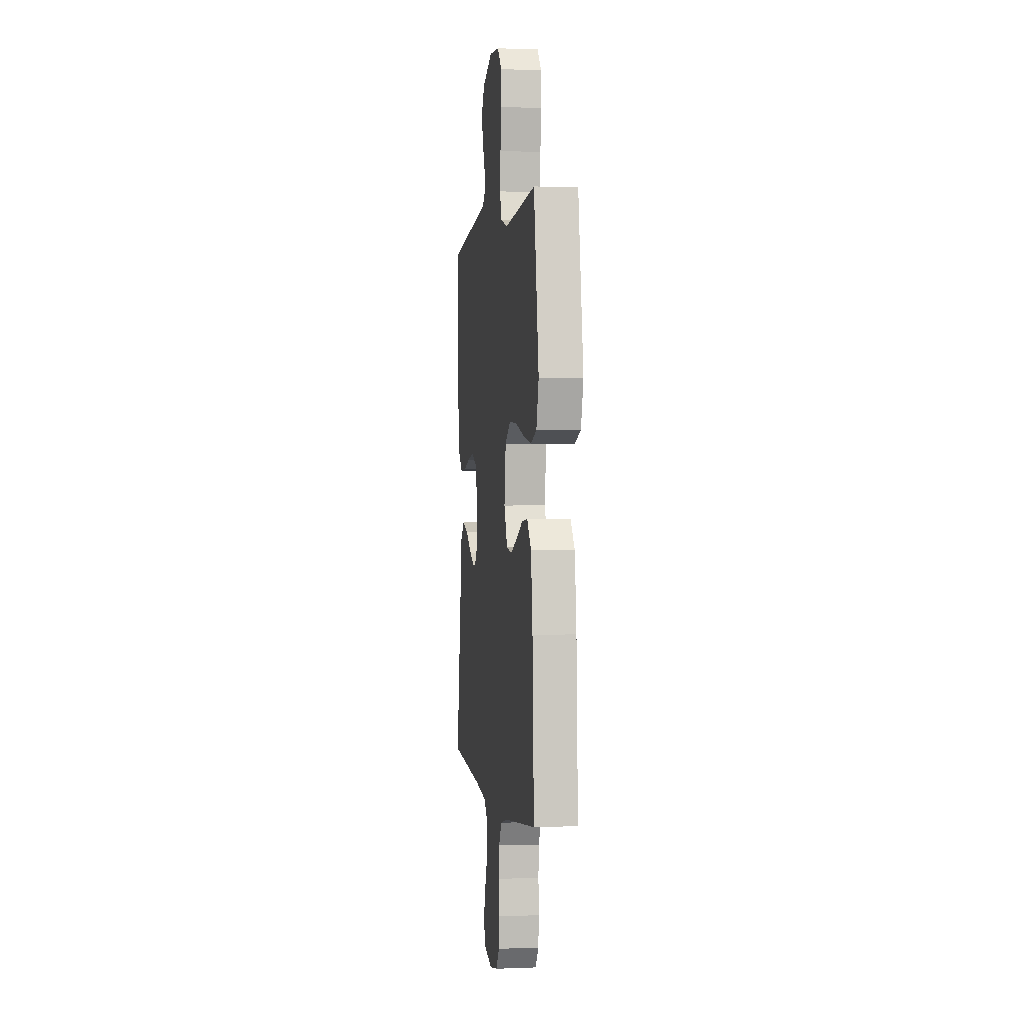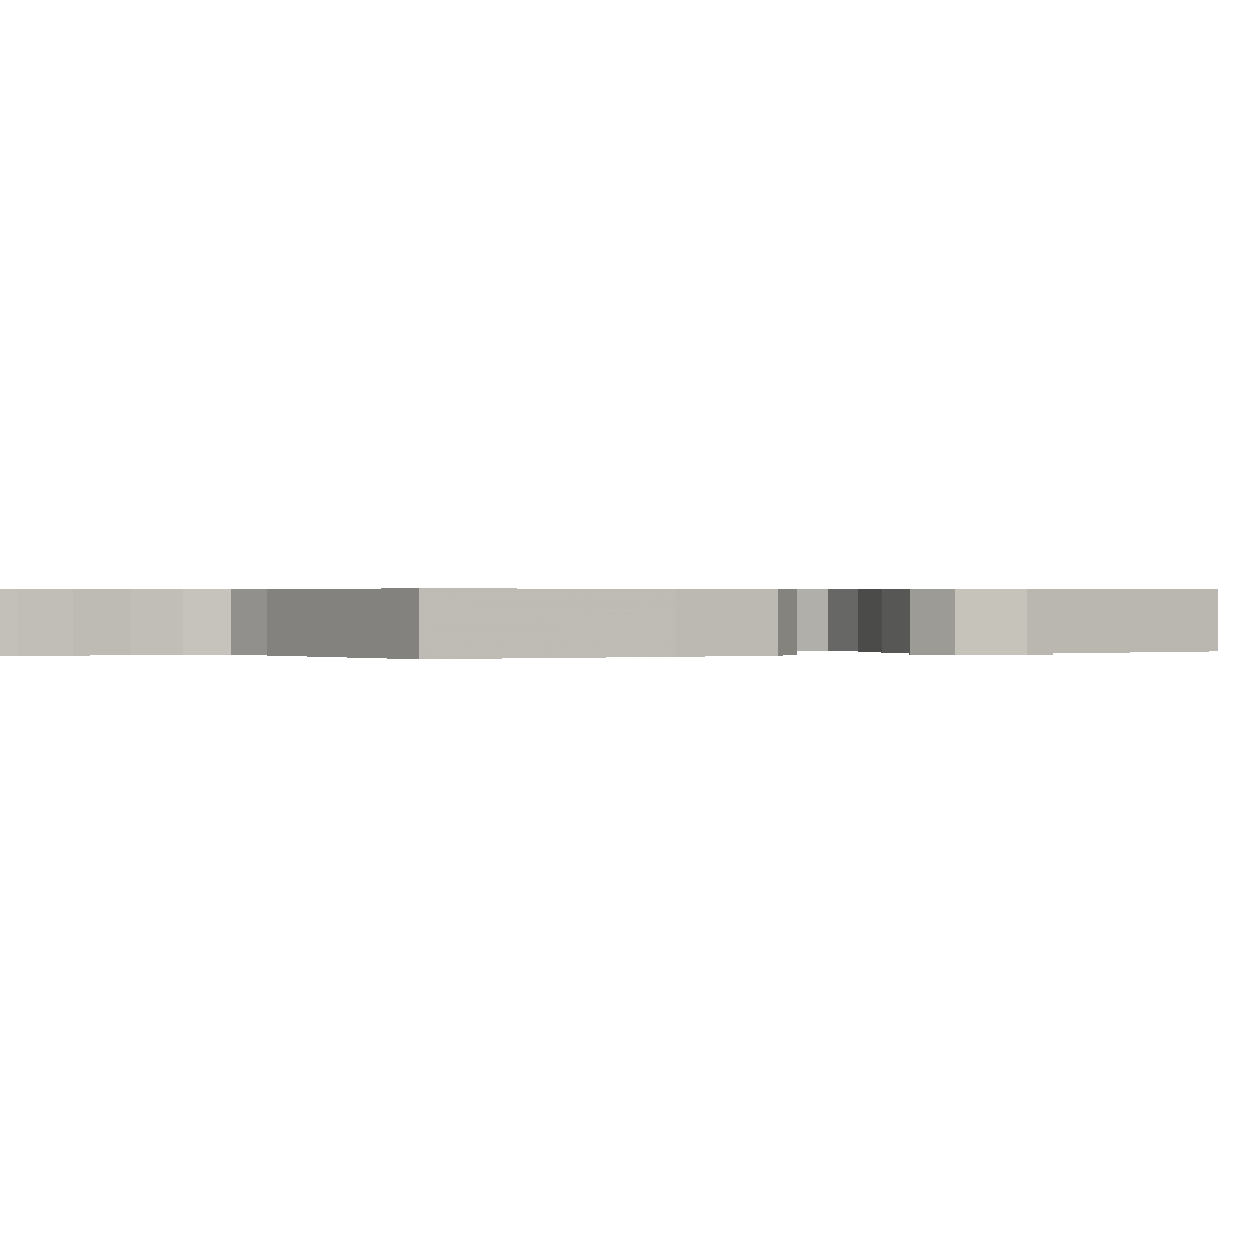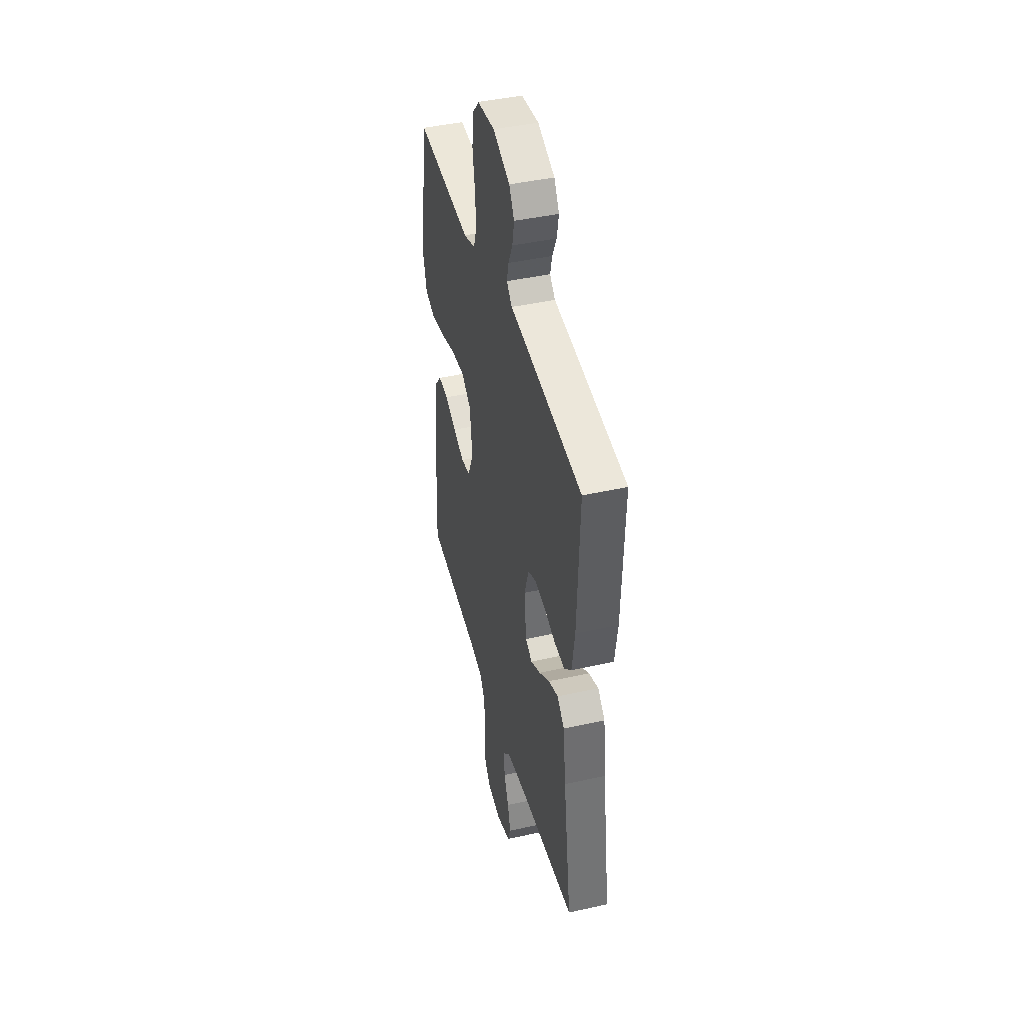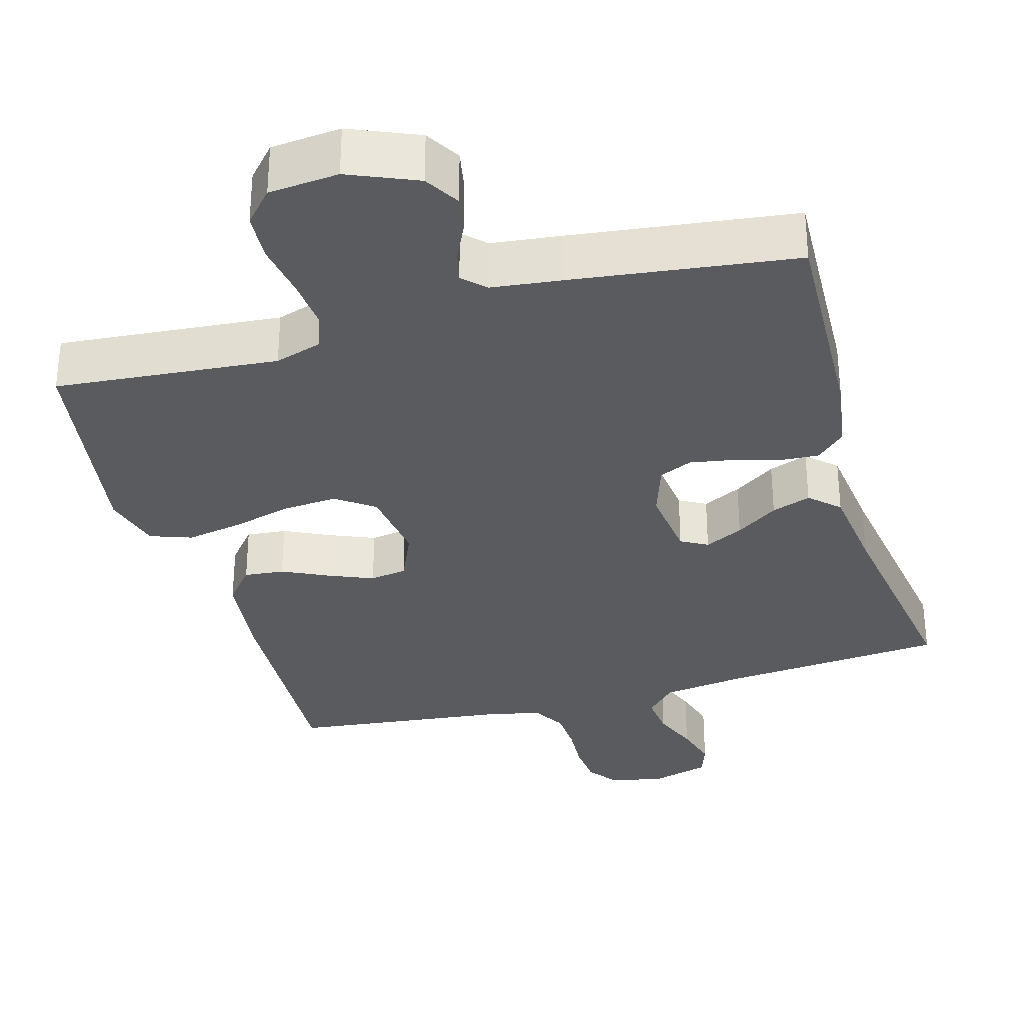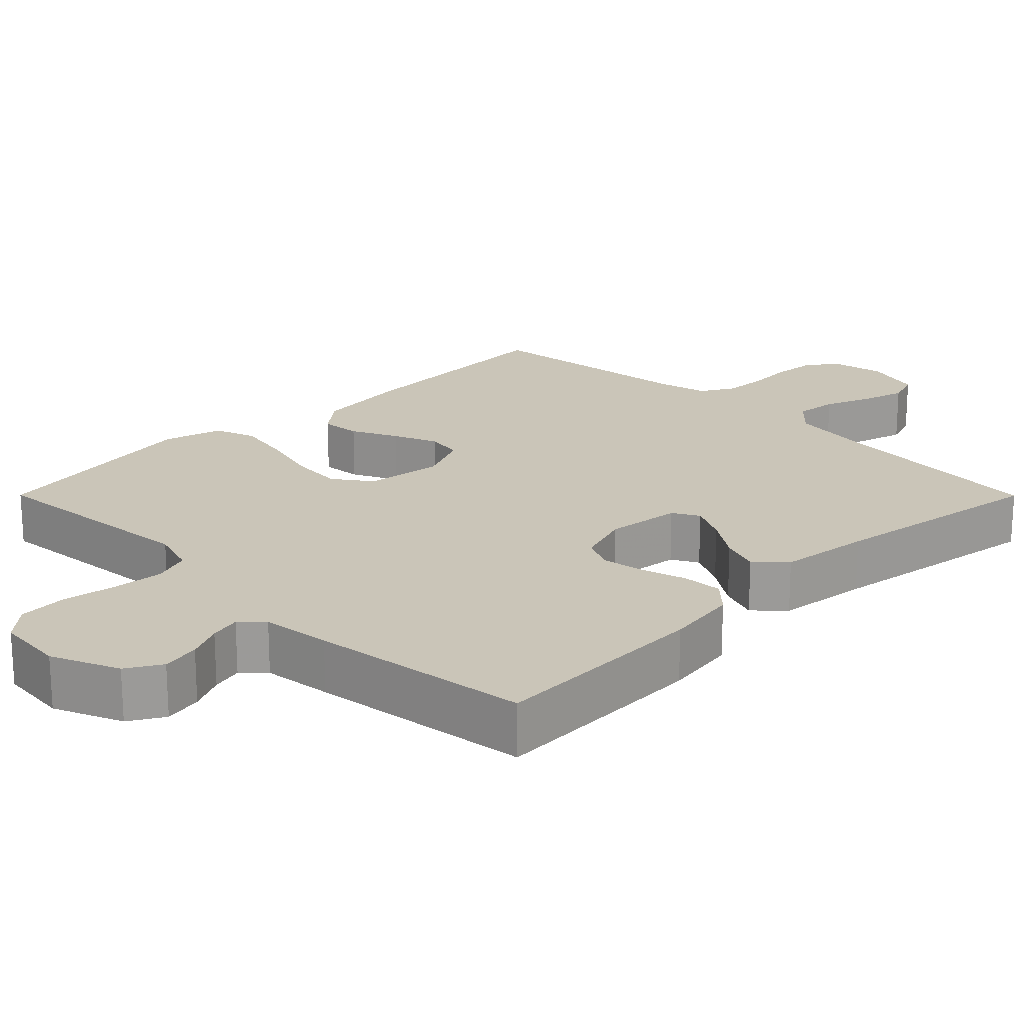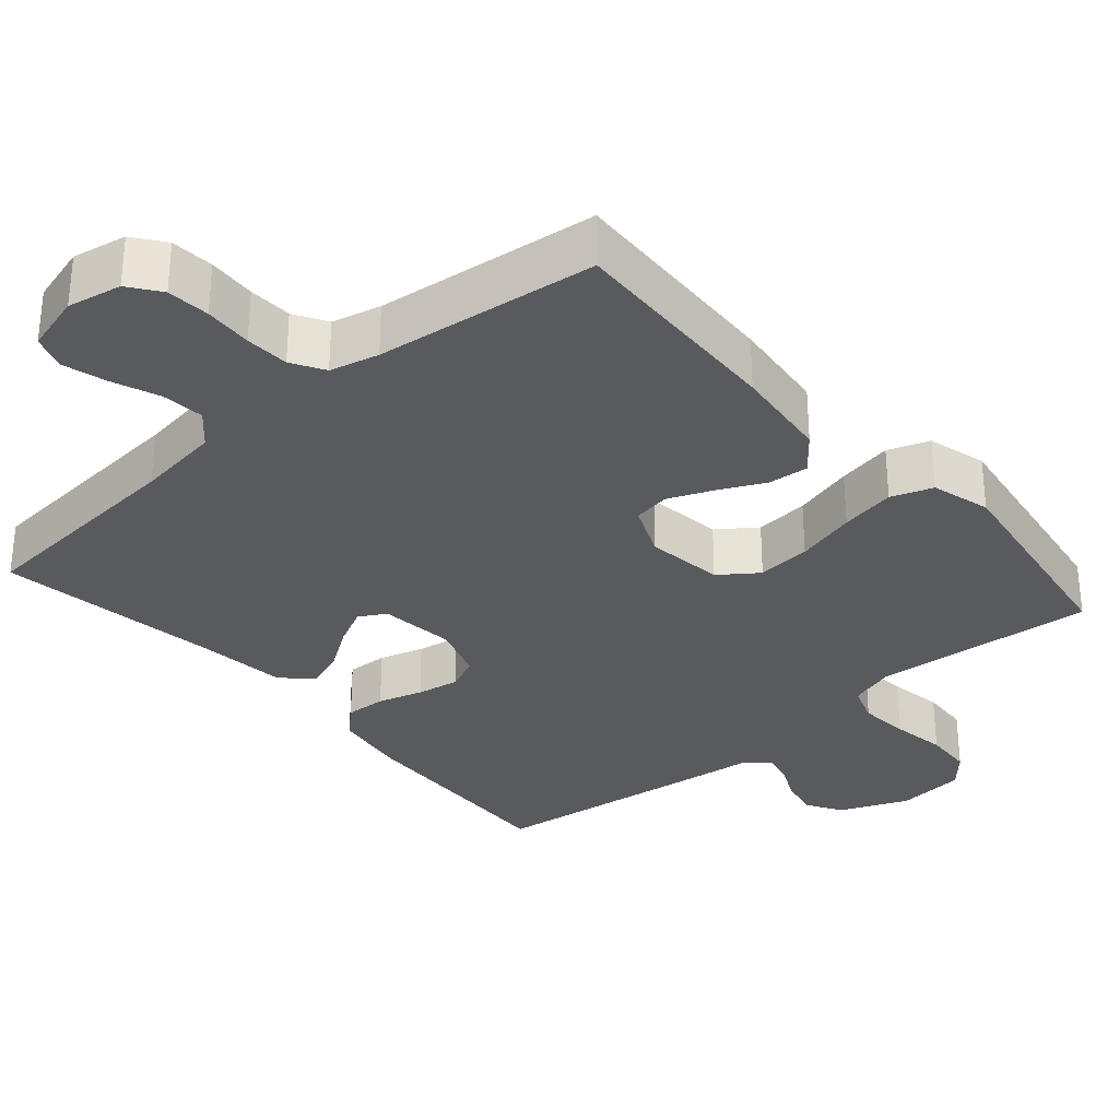
<metadata>
{"format":"obj","ext":"obj","renderer":"f3d","projection":"perspective","resolution":1024,"background":"white","views":[{"elev":0.7,"azim":-98.3,"up":"+Z"},{"elev":0.4,"azim":-118.8,"up":"+Y"},{"elev":43.0,"azim":75.1,"up":"+Z"},{"elev":-32.4,"azim":15.9,"up":"+Y"},{"elev":20.5,"azim":45.1,"up":"+Y"},{"elev":-31.5,"azim":-139.1,"up":"+Y"}]}
</metadata>
<code>
v 0.5 0.07 -0.5
v 0.2 0.07 -0.526
v 0.086 0.07 -0.542
v 0.046 0.07 -0.584
v 0.052 0.07 -0.642
v 0.077 0.07 -0.705
v 0.094 0.07 -0.765
v 0.078 0.07 -0.811
v 0 0.07 -0.833
v -0.073 0.07 -0.819
v -0.104 0.07 -0.777
v -0.109 0.07 -0.719
v -0.105 0.07 -0.654
v -0.108 0.07 -0.595
v -0.134 0.07 -0.551
v -0.2 0.07 -0.535
v -0.5 0.07 -0.5
v -0.486 0.07 -0.2
v -0.471 0.07 -0.068
v -0.431 0.07 -0.019
v -0.377 0.07 -0.024
v -0.315 0.07 -0.054
v -0.255 0.07 -0.079
v -0.205 0.07 -0.071
v -0.174 0.07 0
v -0.188 0.07 0.105
v -0.239 0.07 0.142
v -0.312 0.07 0.136
v -0.394 0.07 0.114
v -0.469 0.07 0.1
v -0.525 0.07 0.12
v -0.547 0.07 0.2
v -0.5 0.07 0.5
v -0.2 0.07 0.474
v -0.137 0.07 0.494
v -0.119 0.07 0.545
v -0.125 0.07 0.614
v -0.137 0.07 0.688
v -0.133 0.07 0.754
v -0.094 0.07 0.798
v 0 0.07 0.807
v 0.092 0.07 0.768
v 0.12 0.07 0.721
v 0.11 0.07 0.669
v 0.087 0.07 0.62
v 0.077 0.07 0.578
v 0.106 0.07 0.549
v 0.2 0.07 0.538
v 0.5 0.07 0.5
v 0.488 0.07 0.2
v 0.473 0.07 0.101
v 0.434 0.07 0.064
v 0.379 0.07 0.067
v 0.319 0.07 0.085
v 0.261 0.07 0.095
v 0.216 0.07 0.075
v 0.191 0.07 0
v 0.203 0.07 -0.102
v 0.239 0.07 -0.122
v 0.291 0.07 -0.096
v 0.348 0.07 -0.057
v 0.401 0.07 -0.038
v 0.44 0.07 -0.075
v 0.455 0.07 -0.2
v 0.5 0 -0.5
v 0.2 0 -0.526
v 0.086 0 -0.542
v 0.046 0 -0.584
v 0.052 0 -0.642
v 0.077 0 -0.705
v 0.094 0 -0.765
v 0.078 0 -0.811
v 0 0 -0.833
v -0.073 0 -0.819
v -0.104 0 -0.777
v -0.109 0 -0.719
v -0.105 0 -0.654
v -0.108 0 -0.595
v -0.134 0 -0.551
v -0.2 0 -0.535
v -0.5 0 -0.5
v -0.486 0 -0.2
v -0.471 0 -0.068
v -0.431 0 -0.019
v -0.377 0 -0.024
v -0.315 0 -0.054
v -0.255 0 -0.079
v -0.205 0 -0.071
v -0.174 0 0
v -0.188 0 0.105
v -0.239 0 0.142
v -0.312 0 0.136
v -0.394 0 0.114
v -0.469 0 0.1
v -0.525 0 0.12
v -0.547 0 0.2
v -0.5 0 0.5
v -0.2 0 0.474
v -0.137 0 0.494
v -0.119 0 0.545
v -0.125 0 0.614
v -0.137 0 0.688
v -0.133 0 0.754
v -0.094 0 0.798
v 0 0 0.807
v 0.092 0 0.768
v 0.12 0 0.721
v 0.11 0 0.669
v 0.087 0 0.62
v 0.077 0 0.578
v 0.106 0 0.549
v 0.2 0 0.538
v 0.5 0 0.5
v 0.488 0 0.2
v 0.473 0 0.101
v 0.434 0 0.064
v 0.379 0 0.067
v 0.319 0 0.085
v 0.261 0 0.095
v 0.216 0 0.075
v 0.191 0 0
v 0.203 0 -0.102
v 0.239 0 -0.122
v 0.291 0 -0.096
v 0.348 0 -0.057
v 0.401 0 -0.038
v 0.44 0 -0.075
v 0.455 0 -0.2
f 61 62 63 64
f 60 61 64 1
f 59 60 1 2
f 58 59 2 3
f 57 58 3 4
f 51 52 53 54
f 51 54 55
f 50 51 55
f 47 48 49 50
f 47 50 55 56
f 42 43 44 45
f 42 45 46
f 41 42 46
f 40 41 46
f 37 38 39 40
f 36 37 40 46
f 35 36 46 47
f 31 32 33 34
f 28 29 30 31
f 27 28 31 34
f 26 27 34 35
f 19 20 21 22
f 19 22 23
f 16 17 18 19
f 15 16 19 23
f 14 15 23 24
f 10 11 12 13
f 10 13 14
f 9 10 14
f 5 6 7 8
f 5 8 9 14
f 35 47 56 57
f 25 26 35 57
f 25 57 4
f 14 24 25
f 4 5 14 25
f 128 127 126 125
f 65 128 125 124
f 66 65 124 123
f 67 66 123 122
f 68 67 122 121
f 118 117 116 115
f 119 118 115
f 119 115 114
f 114 113 112 111
f 120 119 114 111
f 109 108 107 106
f 110 109 106
f 110 106 105
f 110 105 104
f 104 103 102 101
f 110 104 101 100
f 111 110 100 99
f 98 97 96 95
f 95 94 93 92
f 98 95 92 91
f 99 98 91 90
f 86 85 84 83
f 87 86 83
f 83 82 81 80
f 87 83 80 79
f 88 87 79 78
f 77 76 75 74
f 78 77 74
f 78 74 73
f 72 71 70 69
f 78 73 72 69
f 121 120 111 99
f 121 99 90 89
f 68 121 89
f 89 88 78
f 89 78 69 68
f 1 65 66 2
f 2 66 67 3
f 3 67 68 4
f 4 68 69 5
f 5 69 70 6
f 6 70 71 7
f 7 71 72 8
f 8 72 73 9
f 9 73 74 10
f 10 74 75 11
f 11 75 76 12
f 12 76 77 13
f 13 77 78 14
f 14 78 79 15
f 15 79 80 16
f 16 80 81 17
f 17 81 82 18
f 18 82 83 19
f 19 83 84 20
f 20 84 85 21
f 21 85 86 22
f 22 86 87 23
f 23 87 88 24
f 24 88 89 25
f 25 89 90 26
f 26 90 91 27
f 27 91 92 28
f 28 92 93 29
f 29 93 94 30
f 30 94 95 31
f 31 95 96 32
f 32 96 97 33
f 33 97 98 34
f 34 98 99 35
f 35 99 100 36
f 36 100 101 37
f 37 101 102 38
f 38 102 103 39
f 39 103 104 40
f 40 104 105 41
f 41 105 106 42
f 42 106 107 43
f 43 107 108 44
f 44 108 109 45
f 45 109 110 46
f 46 110 111 47
f 47 111 112 48
f 48 112 113 49
f 49 113 114 50
f 50 114 115 51
f 51 115 116 52
f 52 116 117 53
f 53 117 118 54
f 54 118 119 55
f 55 119 120 56
f 56 120 121 57
f 57 121 122 58
f 58 122 123 59
f 59 123 124 60
f 60 124 125 61
f 61 125 126 62
f 62 126 127 63
f 63 127 128 64
f 64 128 65 1

</code>
